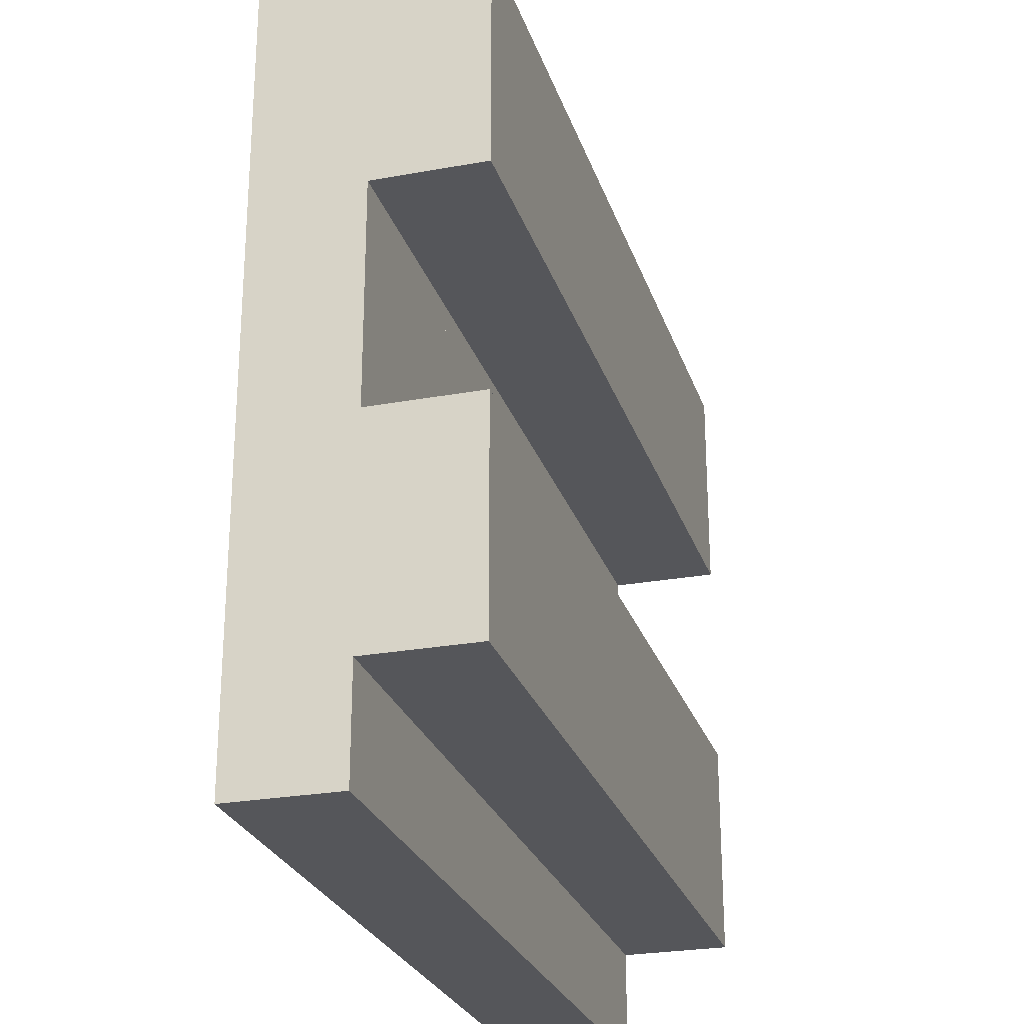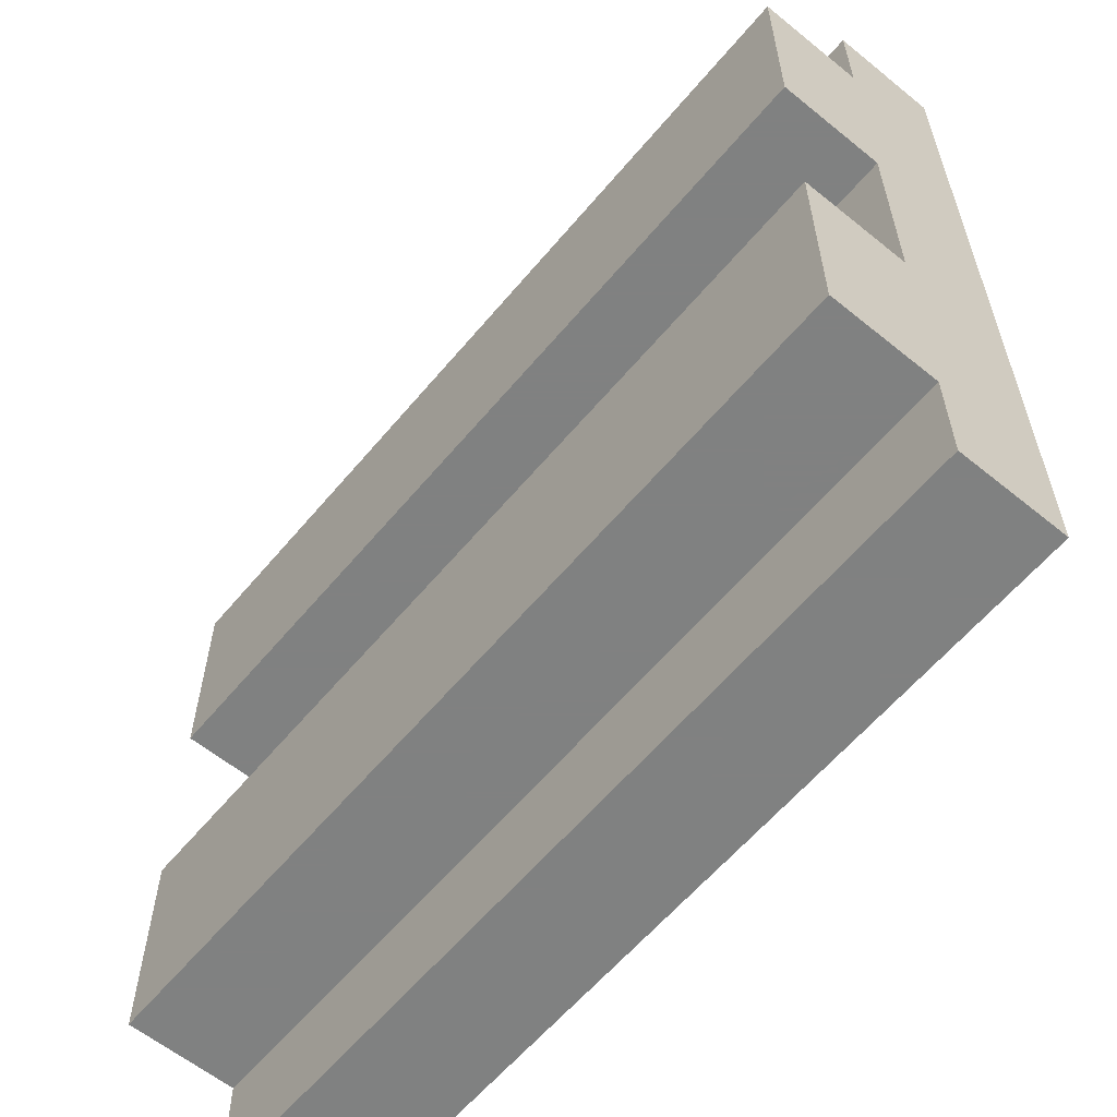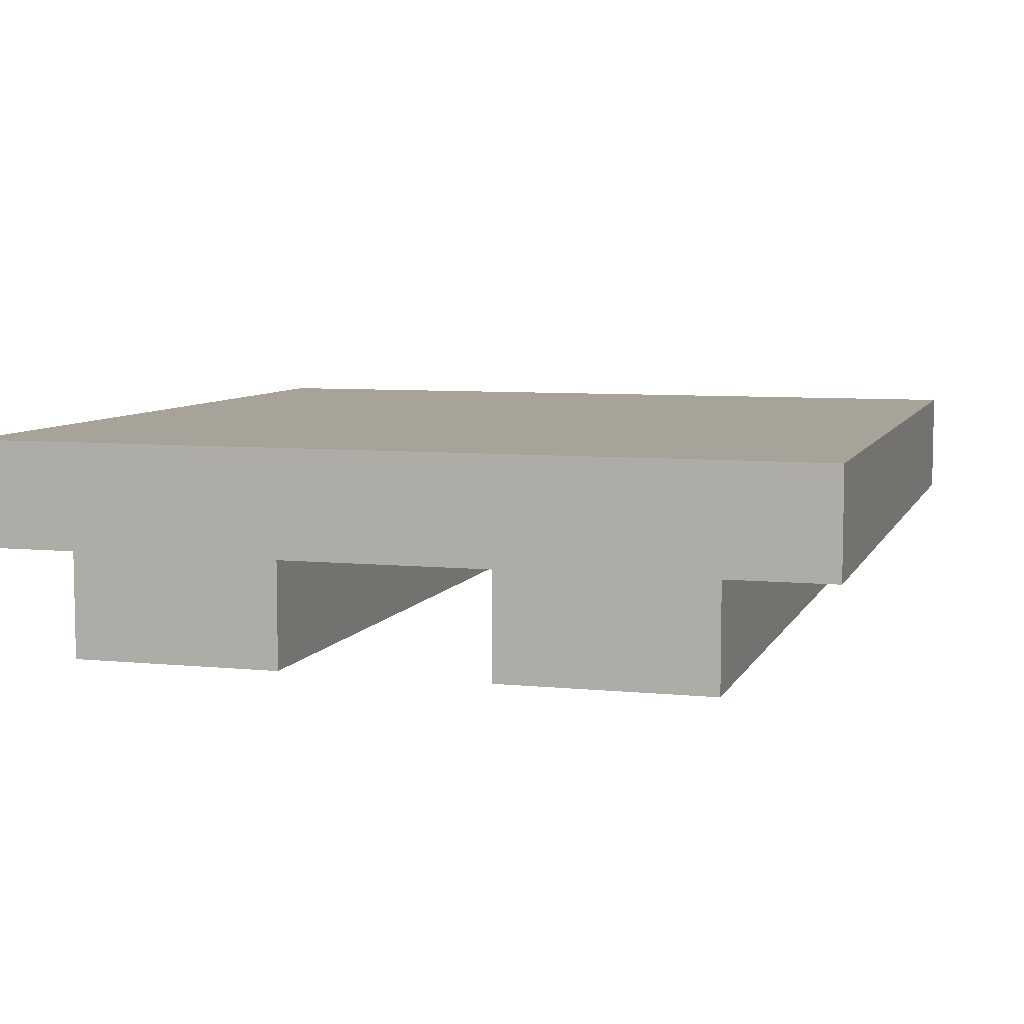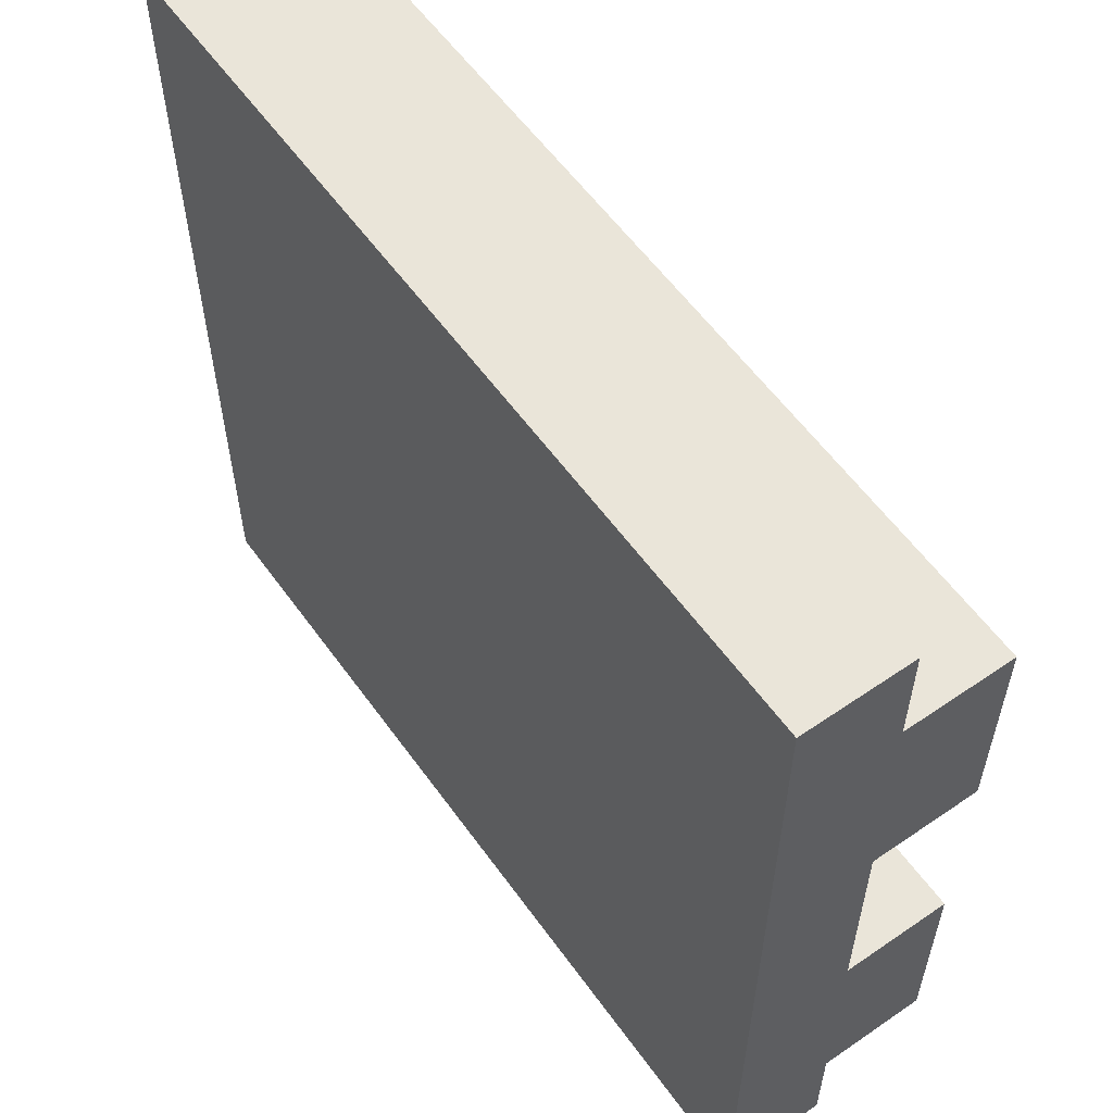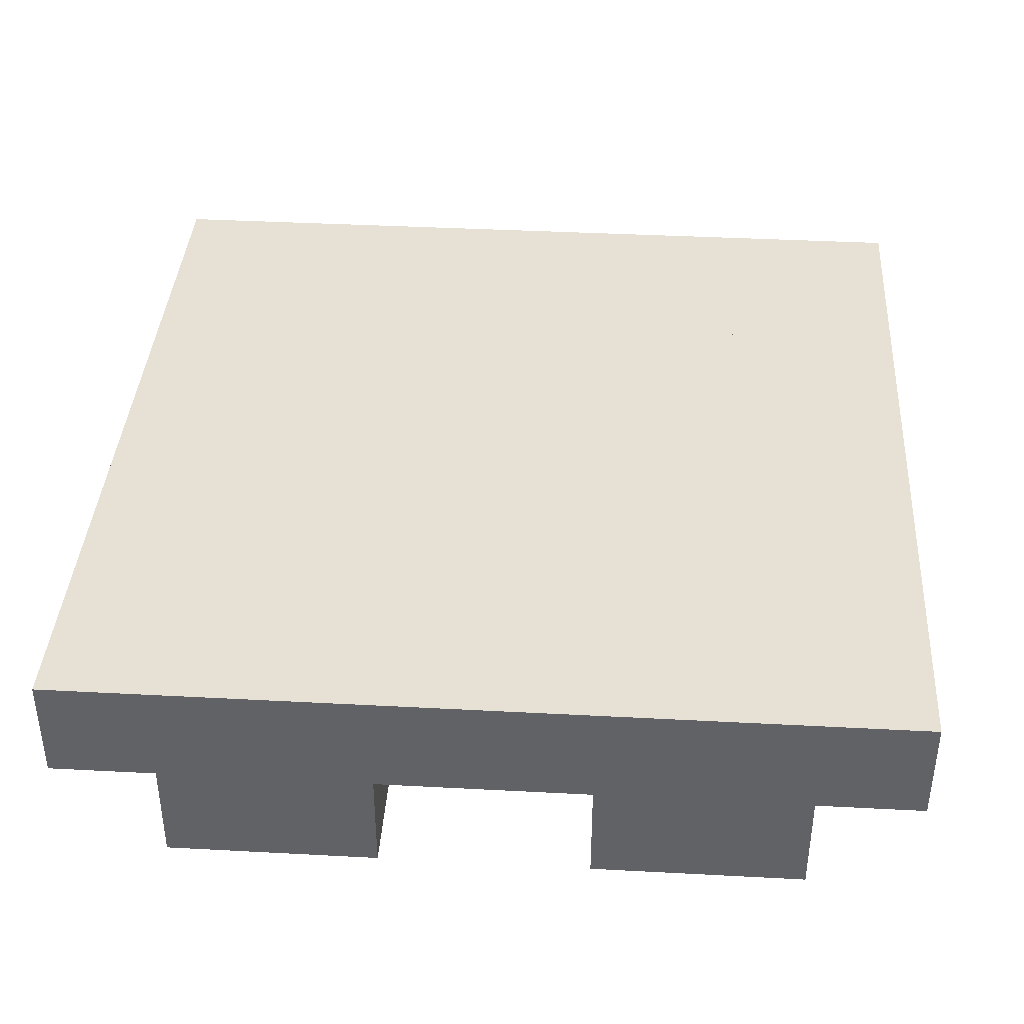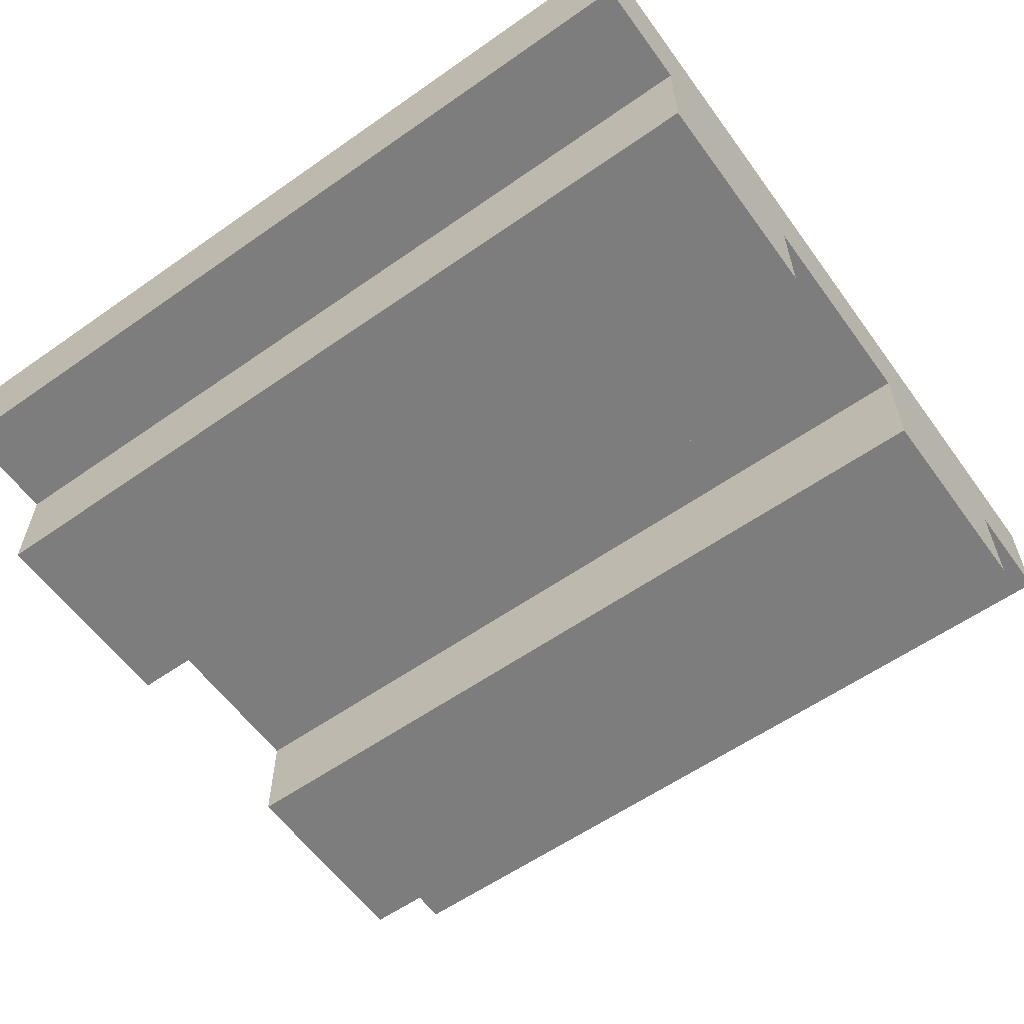
<metadata>
{"format":"obj","ext":"obj","renderer":"f3d","projection":"perspective","resolution":1024,"background":"white","views":[{"elev":-25.9,"azim":106.3,"up":"+Y"},{"elev":-60.3,"azim":-129.7,"up":"+Y"},{"elev":6.9,"azim":106.4,"up":"+Z"},{"elev":58.0,"azim":54.6,"up":"+Y"},{"elev":39.1,"azim":-86.2,"up":"+Z"},{"elev":-59.1,"azim":35.8,"up":"+Z"}]}
</metadata>
<code>
o wood-fence-4_Cube.042
v 1 0.75 -1
v -1 0.75 -1
v 1 0.25 -1
v -1 0.25 -1
v 1 0.75 -0.75
v -1 0.75 -0.75
v 1 0.25 -0.75
v -1 0.25 -0.75
v -1 -0.75 -0.75
v 1 -0.75 -0.75
v -1 -0.25 -0.75
v 1 -0.25 -0.75
v -1 -0.75 -1
v 1 -0.75 -1
v -1 -0.25 -1
v 1 -0.25 -1
v -0.5 -1 -0.75
v -0.5 1 -0.75
v -1 -1 -0.75
v -1 1 -0.75
v -0.5 -1 -0.5
v -0.5 1 -0.5
v -1 -1 -0.5
v -1 1 -0.5
v 0.5 1 -0.5
v 0.5 -1 -0.5
v 1 1 -0.5
v 1 -1 -0.5
v 0.5 1 -0.75
v 0.5 -1 -0.75
v 1 1 -0.75
v 1 -1 -0.75
v -0.5 1 -0.5
v -0.5 -1 -0.5
v 0 1 -0.5
v 0 -1 -0.5
v -0.5 1 -0.75
v -0.5 -1 -0.75
v 0 1 -0.75
v 0 -1 -0.75
v 0 1 -0.5
v 0 -1 -0.5
v 0.5 1 -0.5
v 0.5 -1 -0.5
v 0 1 -0.75
v 0 -1 -0.75
v 0.5 1 -0.75
v 0.5 -1 -0.75
f 3 1 5 7
f 8 6 2 4
f 3 7 8 4
f 1 3 4 2
f 5 1 2 6
f 7 5 6 8
f 10 12 11 9
f 12 16 15 11
f 16 14 13 15
f 14 10 9 13
f 9 11 15 13
f 14 16 12 10
f 22 24 23 21
f 24 20 19 23
f 20 18 17 19
f 18 22 21 17
f 18 20 24 22
f 21 23 19 17
f 28 26 30 32
f 31 29 25 27
f 31 27 28 32
f 29 31 32 30
f 25 29 30 26
f 27 25 26 28
f 36 34 38 40
f 39 37 33 35
f 39 35 36 40
f 37 39 40 38
f 33 37 38 34
f 35 33 34 36
f 44 42 46 48
f 47 45 41 43
f 47 43 44 48
f 45 47 48 46
f 41 45 46 42
f 43 41 42 44

</code>
